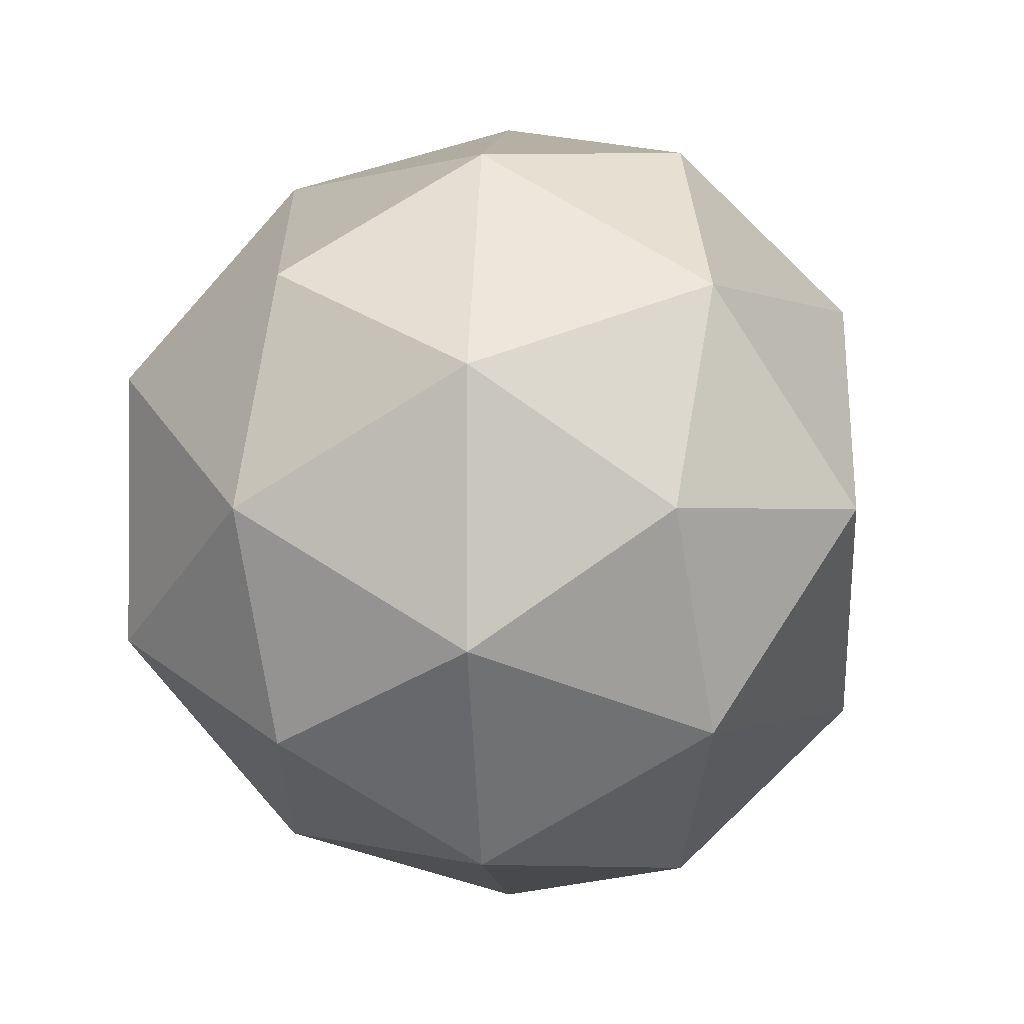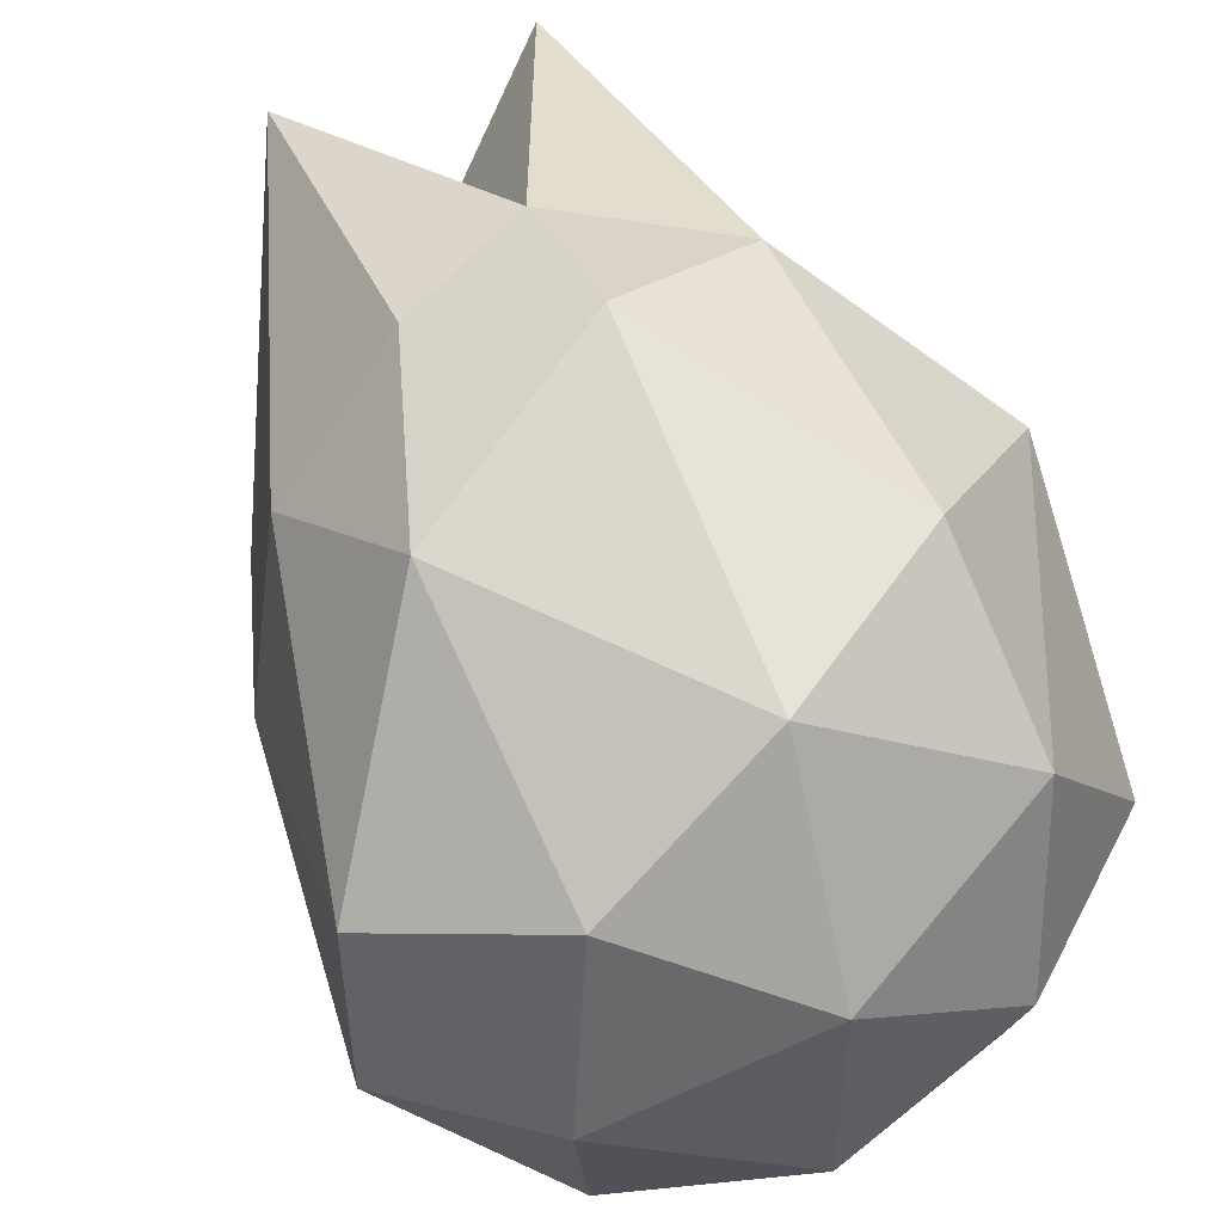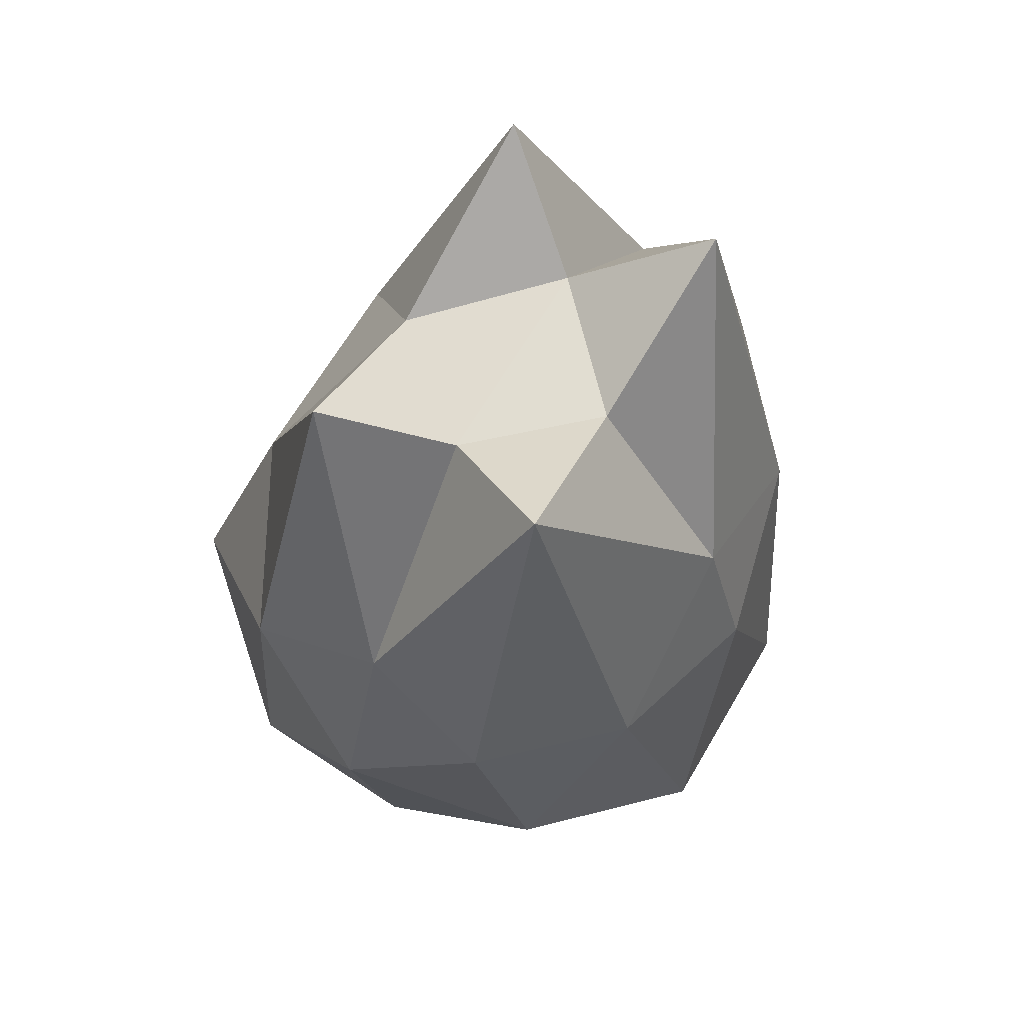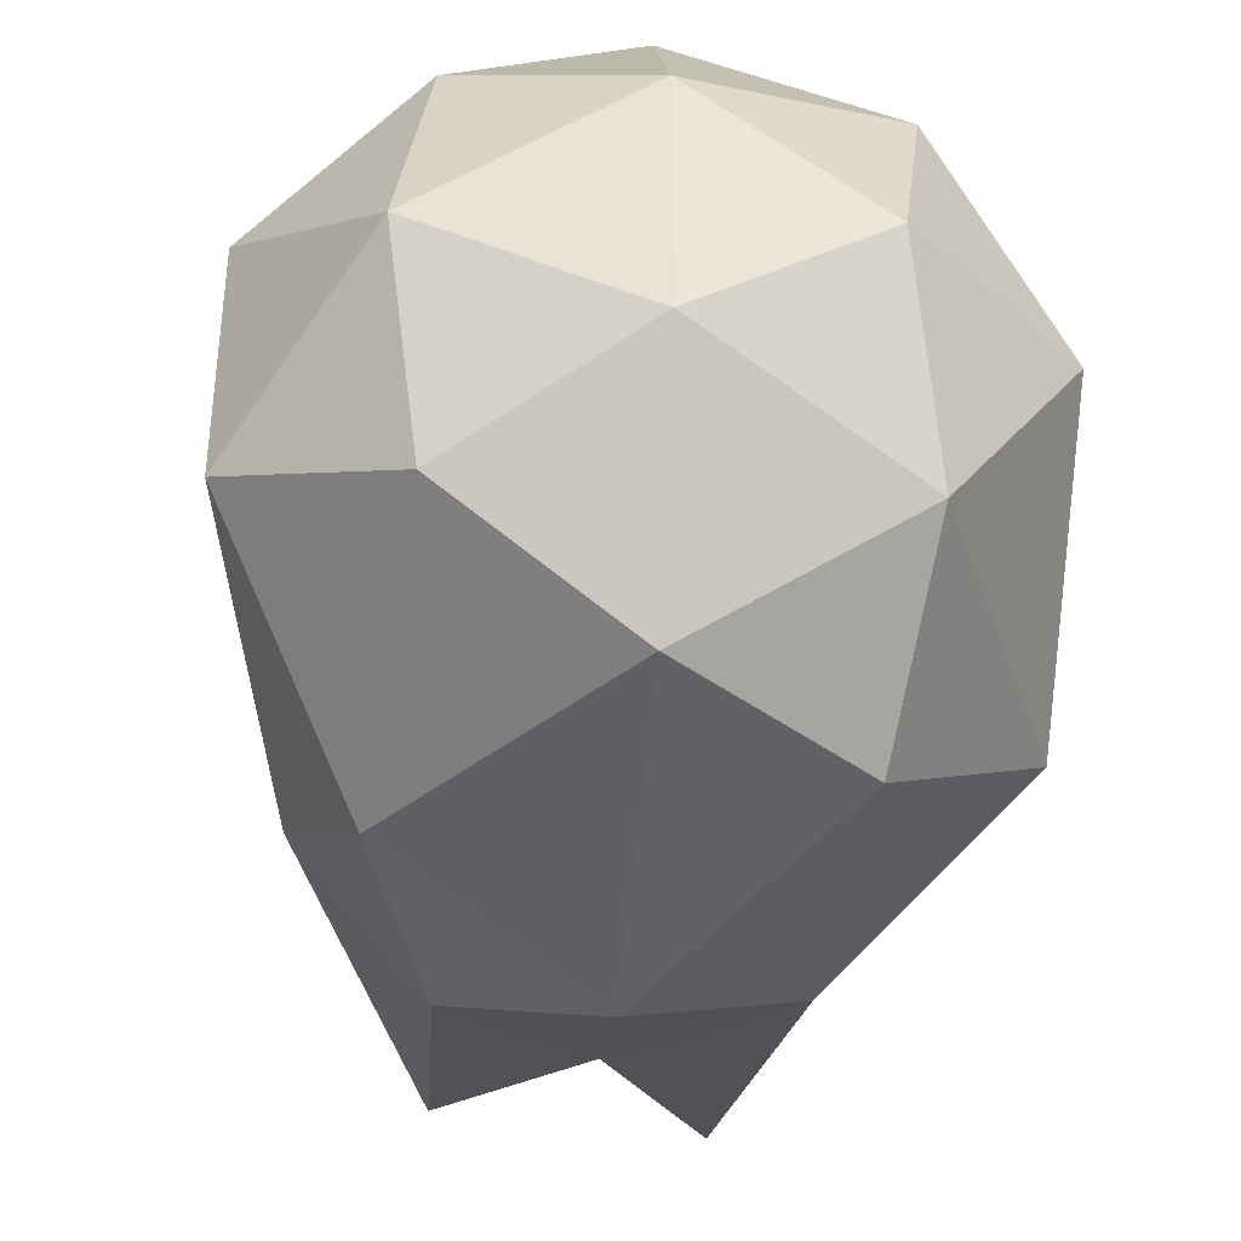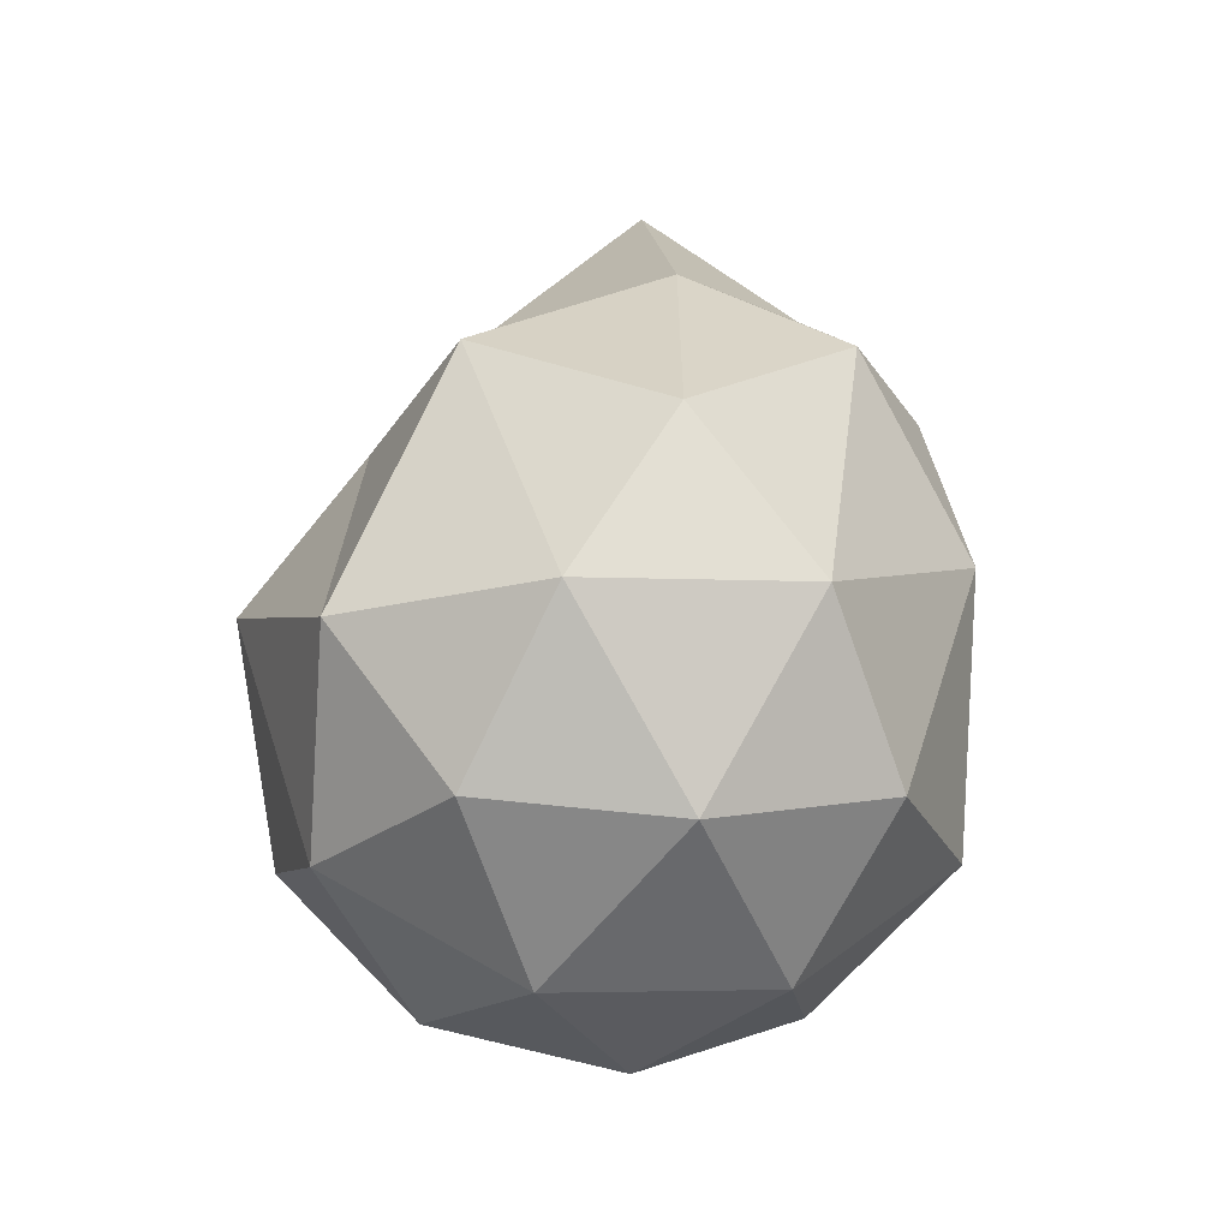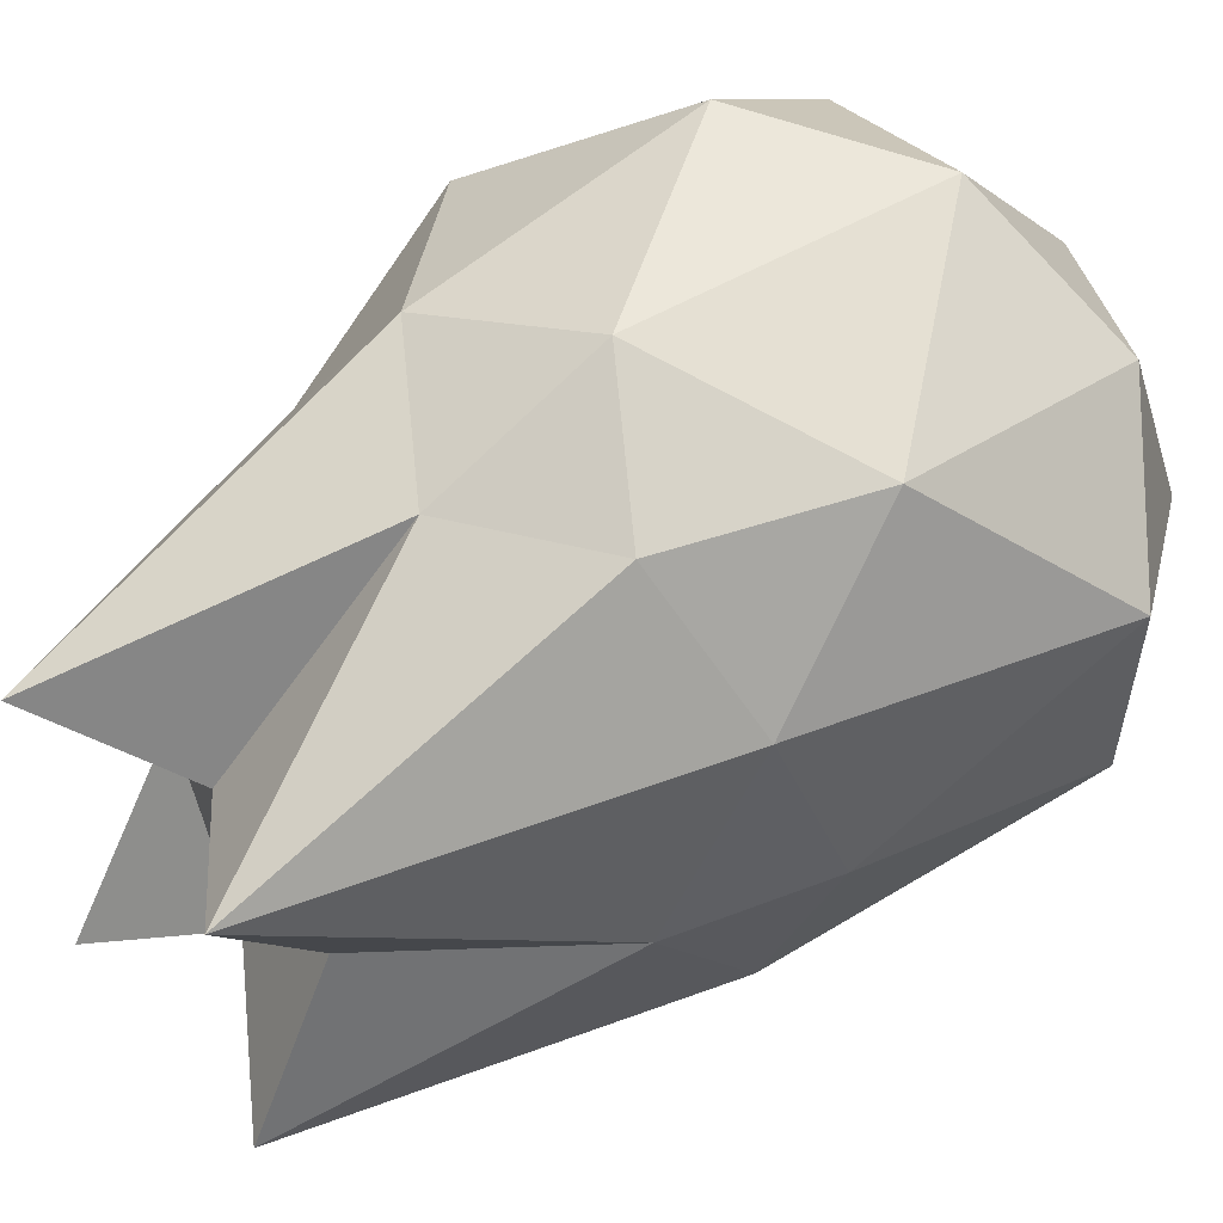
<metadata>
{"format":"obj","ext":"obj","renderer":"f3d","projection":"perspective","resolution":1024,"background":"white","views":[{"elev":-0.4,"azim":-175.7,"up":"+Y"},{"elev":53.0,"azim":159.3,"up":"+Y"},{"elev":65.1,"azim":30.2,"up":"+Z"},{"elev":-38.9,"azim":175.7,"up":"+Y"},{"elev":-58.8,"azim":-37.2,"up":"+Z"},{"elev":57.2,"azim":52.3,"up":"+Y"}]}
</metadata>
<code>
o ICO球
v 0.814 -0 0.05224
v 0.4472 0.5257 -1.007
v 0.369 0.8506 0.2739
v 0.3064 -0 1.015
v 0.369 -0.8506 0.2739
v 0.4472 -0.5257 -1.007
v -0.4472 0.8506 -0.5599
v -0.3001 0.5257 1.33
v -0.3001 -0.5257 1.33
v -0.4472 -0.8506 -0.5599
v -0.4472 0 -1.178
v -0.796 0 0.05224
v 0.6938 0.5 0.1825
v 0.8507 0.309 -0.7088
v 0.5257 0.809 -0.2629
v 0.5257 -0 -1.134
v 0.8507 -0.309 -0.7088
v 0.6938 -0 0.4738
v 0.3596 0.5 1.295
v 0.6938 -0.5 0.1825
v 0.3596 -0.5 1.295
v 0.5257 -0.809 -0.2629
v -0 0.309 -1.235
v -0 -0.309 -1.235
v 0.009017 1 0.05224
v 0 0.809 -0.8713
v 0.00316 0.309 1.061
v 0.009017 0.809 0.5236
v 0.009017 -0.809 0.5236
v 0.00316 -0.309 1.061
v -0 -0.809 -0.8713
v 0.009017 -1 0.05224
v -0.5257 0.5 -0.9717
v -0.4142 0.809 0.263
v -0.3533 0 0.9712
v -0.4142 -0.809 0.263
v -0.5257 -0.5 -0.9717
v -0.8507 0.5 -0.1625
v -0.8507 0 -0.8093
v -0.6758 0.309 0.3933
v -0.6758 -0.309 0.3933
v -0.8507 -0.5 -0.1625
f 1 14 13
f 2 14 16
f 1 13 18
f 1 18 20
f 1 20 17
f 2 16 23
f 3 15 25
f 4 19 27
f 5 21 29
f 6 22 31
f 2 23 26
f 3 25 28
f 4 27 30
f 5 29 32
f 6 31 24
f 7 33 38
f 8 34 40
f 9 35 41
f 10 36 42
f 11 37 39
f 39 42 12
f 39 37 42
f 37 10 42
f 42 41 12
f 42 36 41
f 36 9 41
f 41 40 12
f 41 35 40
f 35 8 40
f 40 38 12
f 40 34 38
f 34 7 38
f 38 39 12
f 38 33 39
f 33 11 39
f 24 37 11
f 24 31 37
f 31 10 37
f 32 36 10
f 32 29 36
f 29 9 36
f 30 35 9
f 30 27 35
f 27 8 35
f 28 34 8
f 28 25 34
f 25 7 34
f 26 33 7
f 26 23 33
f 23 11 33
f 31 32 10
f 31 22 32
f 22 5 32
f 29 30 9
f 29 21 30
f 21 4 30
f 27 28 8
f 27 19 28
f 19 3 28
f 25 26 7
f 25 15 26
f 15 2 26
f 23 24 11
f 23 16 24
f 16 6 24
f 17 22 6
f 17 20 22
f 20 5 22
f 20 21 5
f 20 18 21
f 18 4 21
f 18 19 4
f 18 13 19
f 13 3 19
f 16 17 6
f 16 14 17
f 14 1 17
f 13 15 3
f 13 14 15
f 14 2 15

</code>
